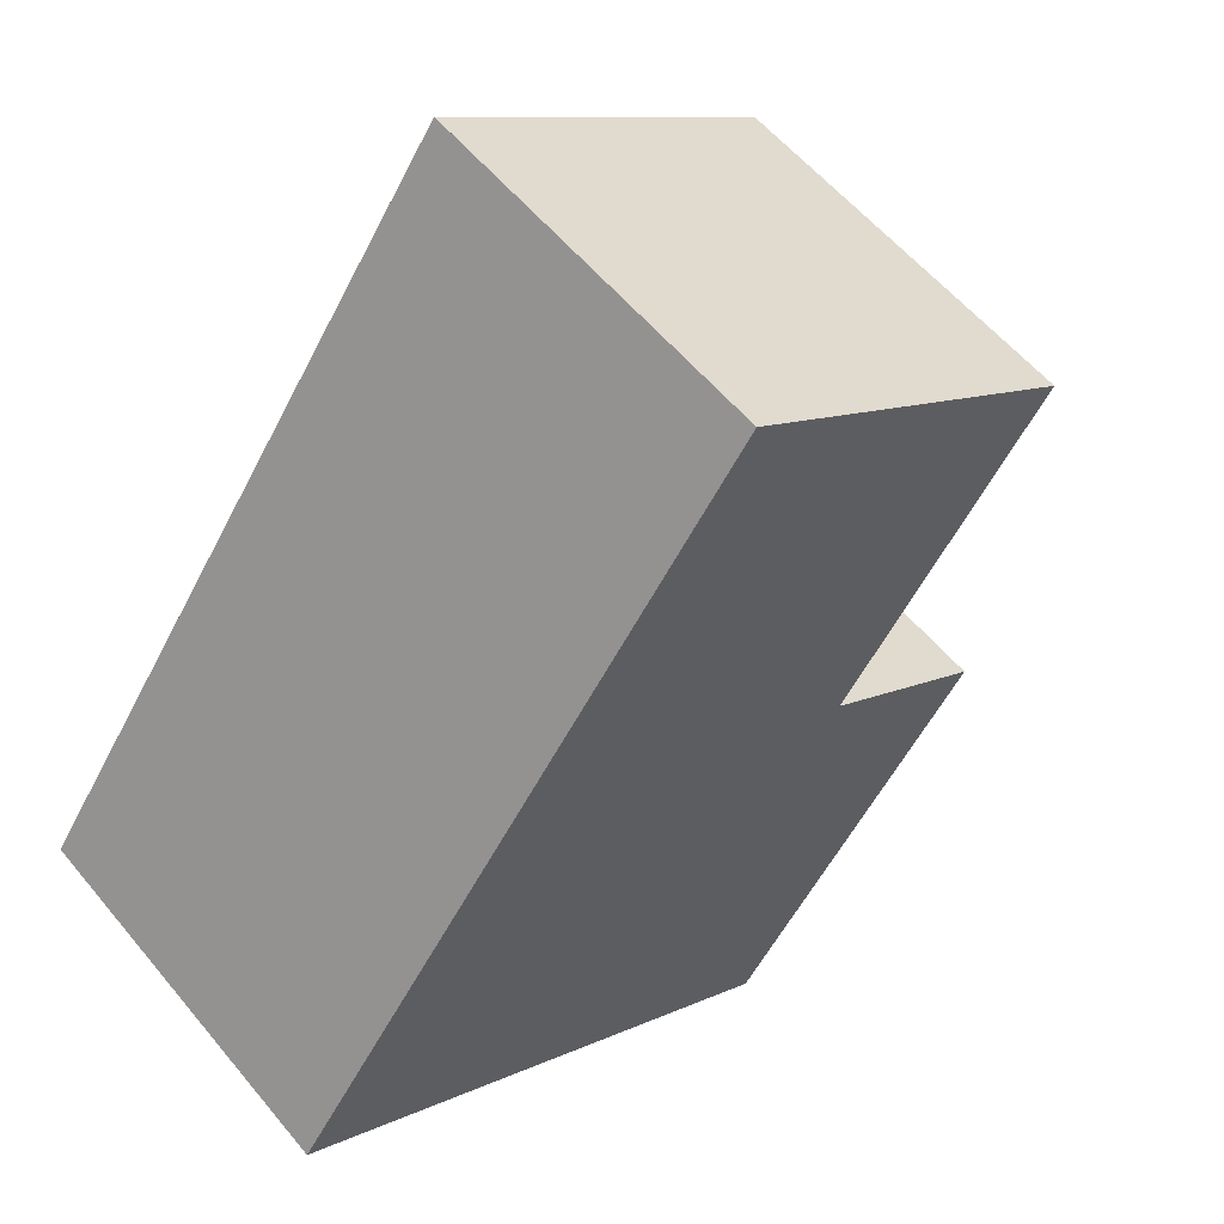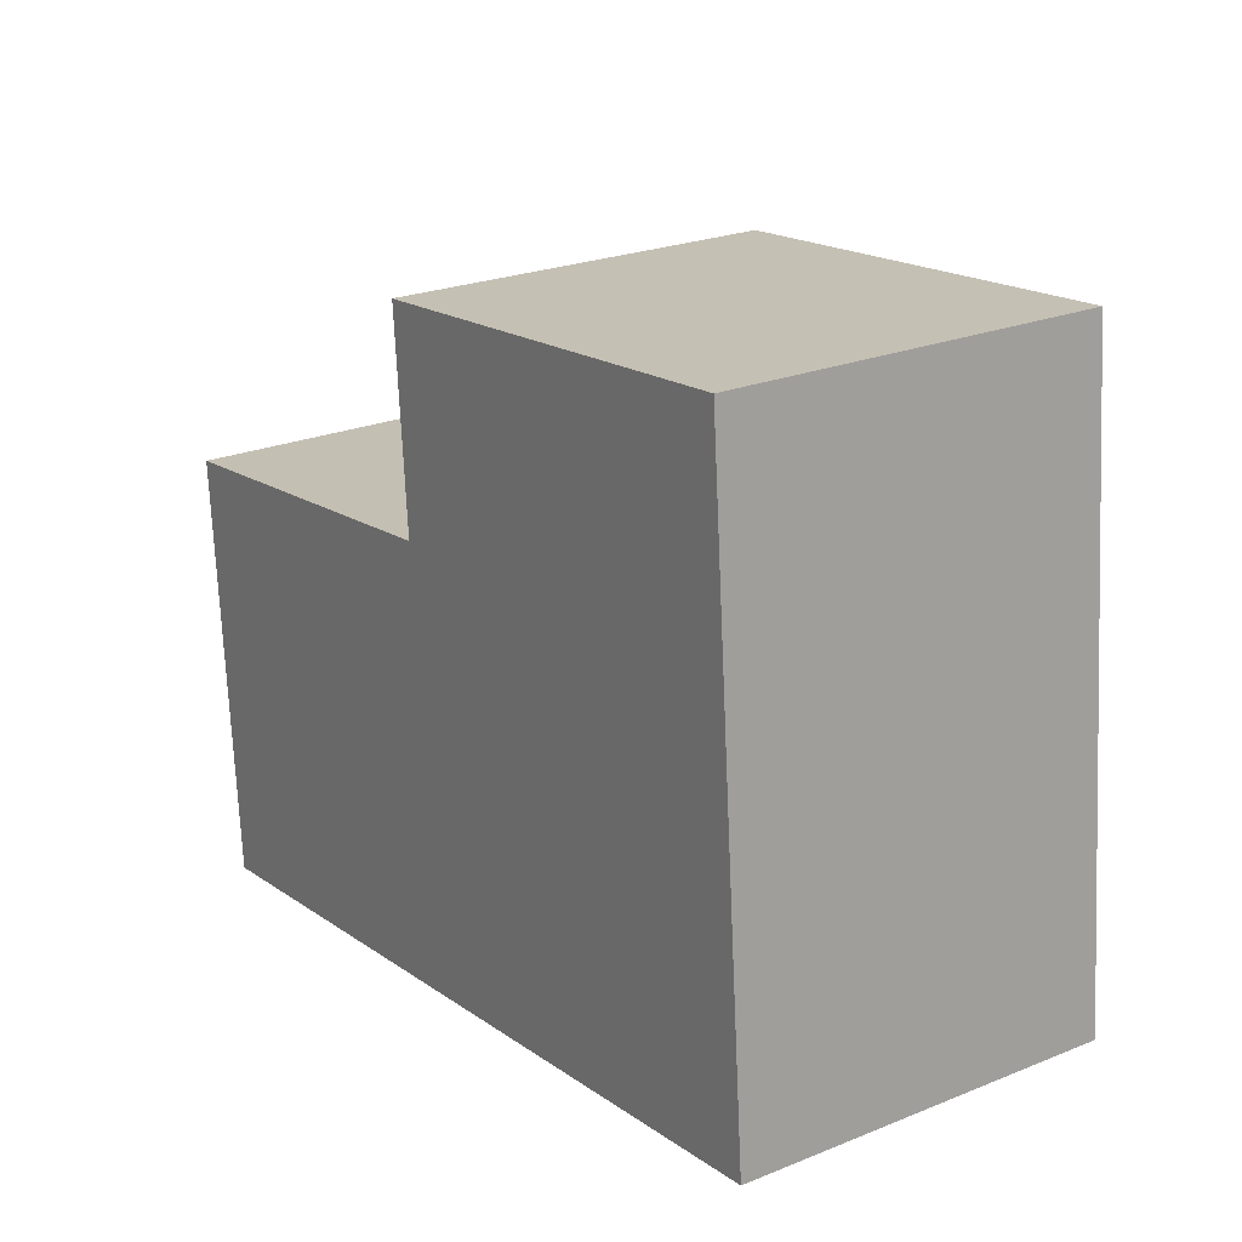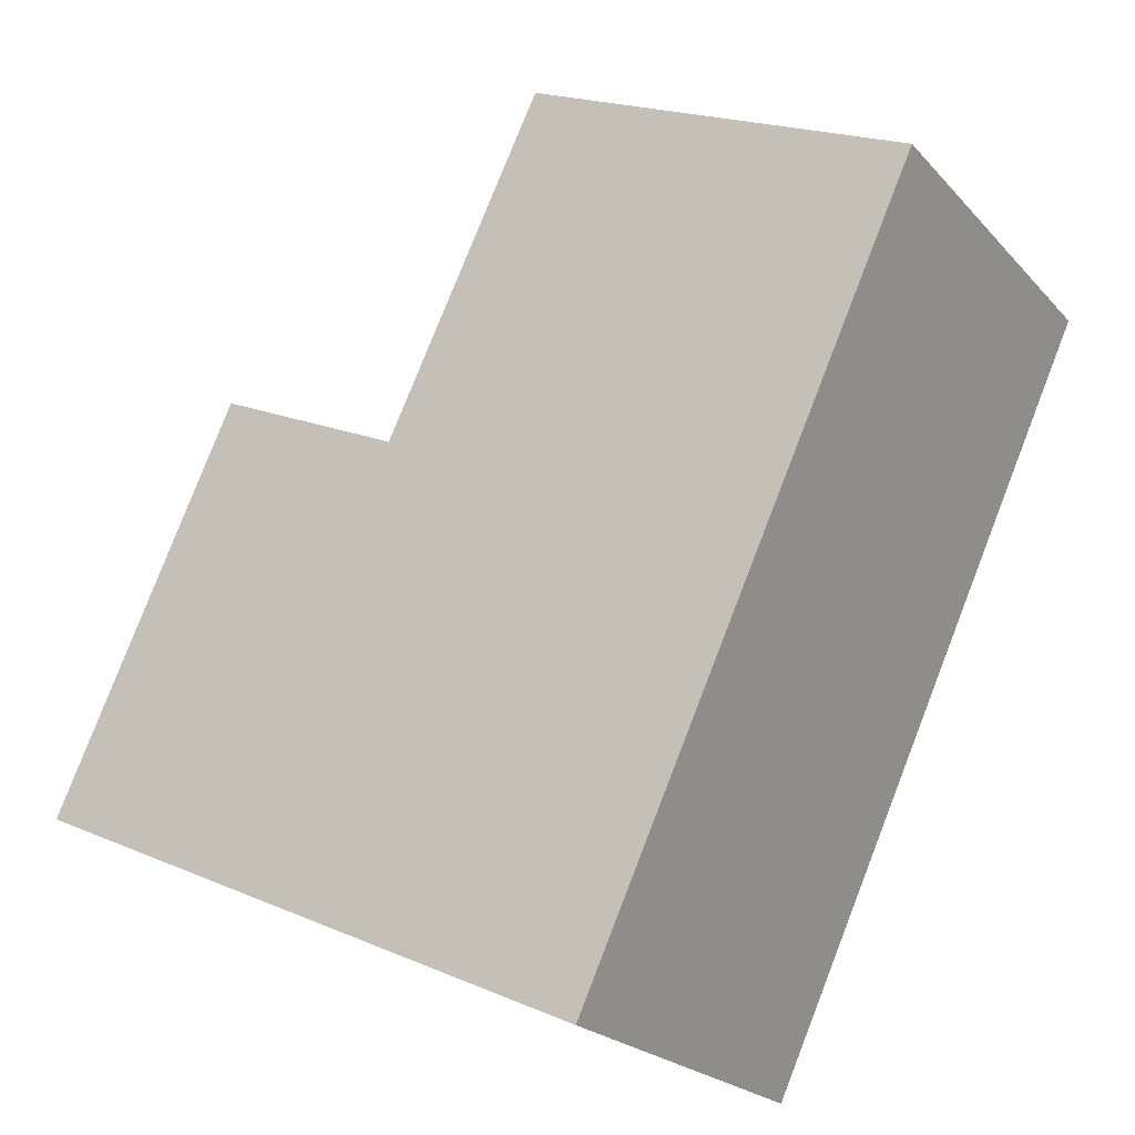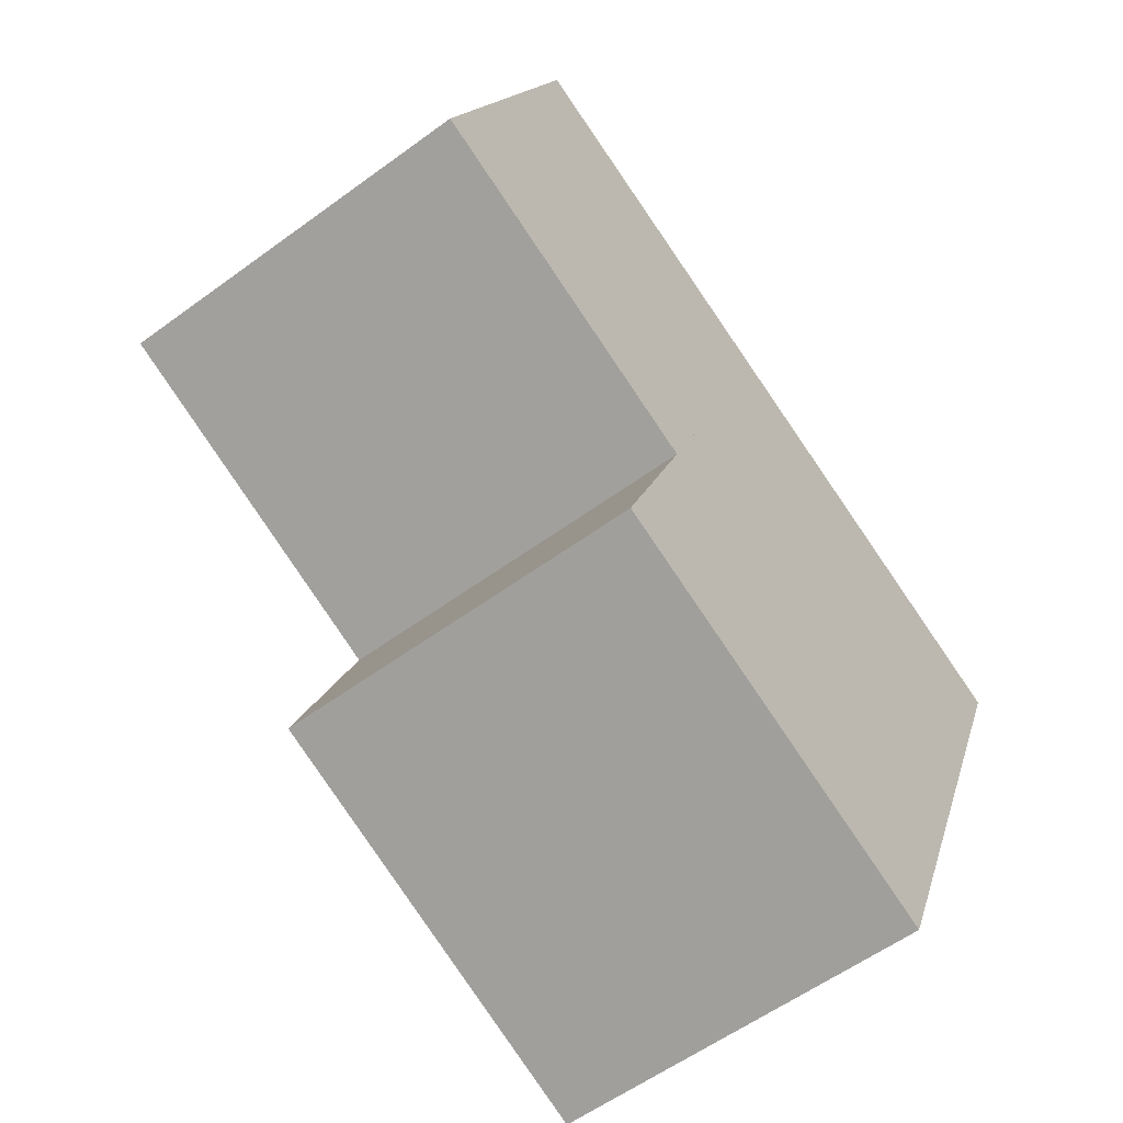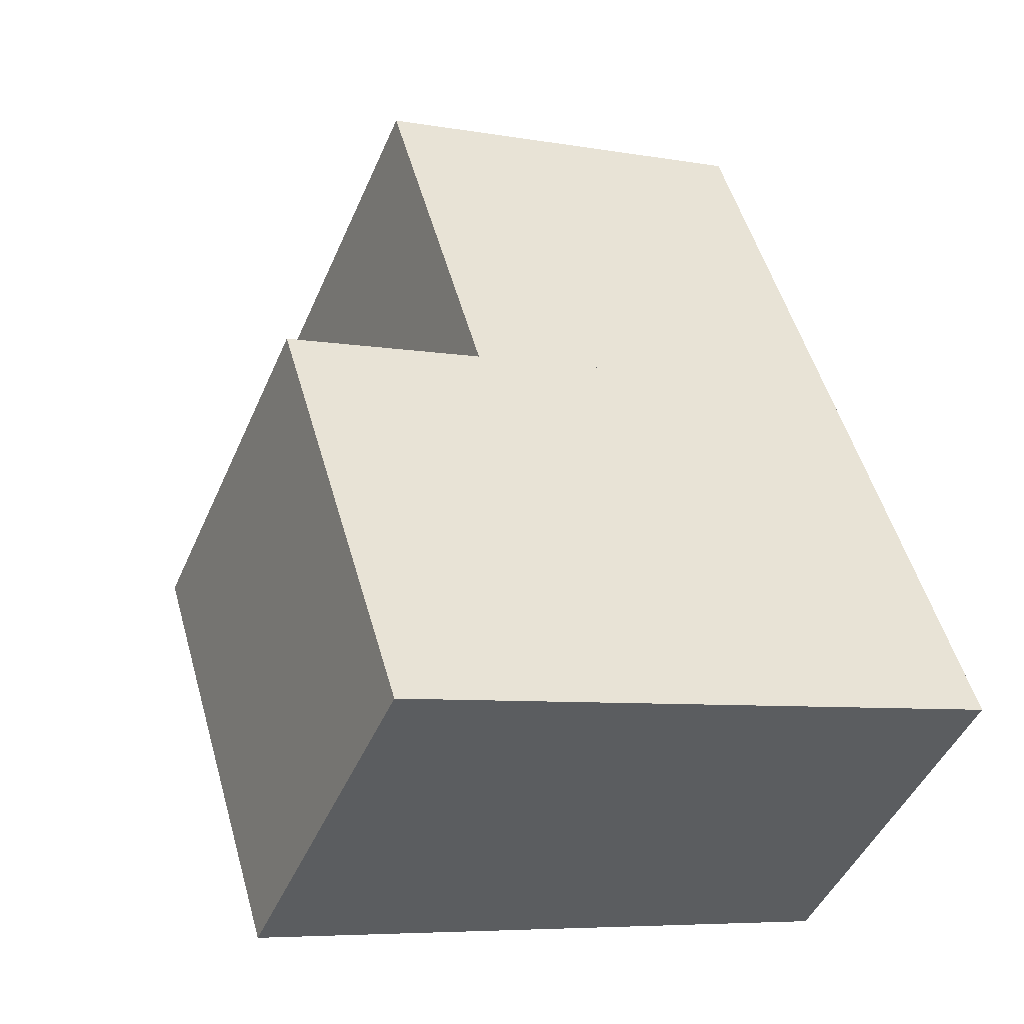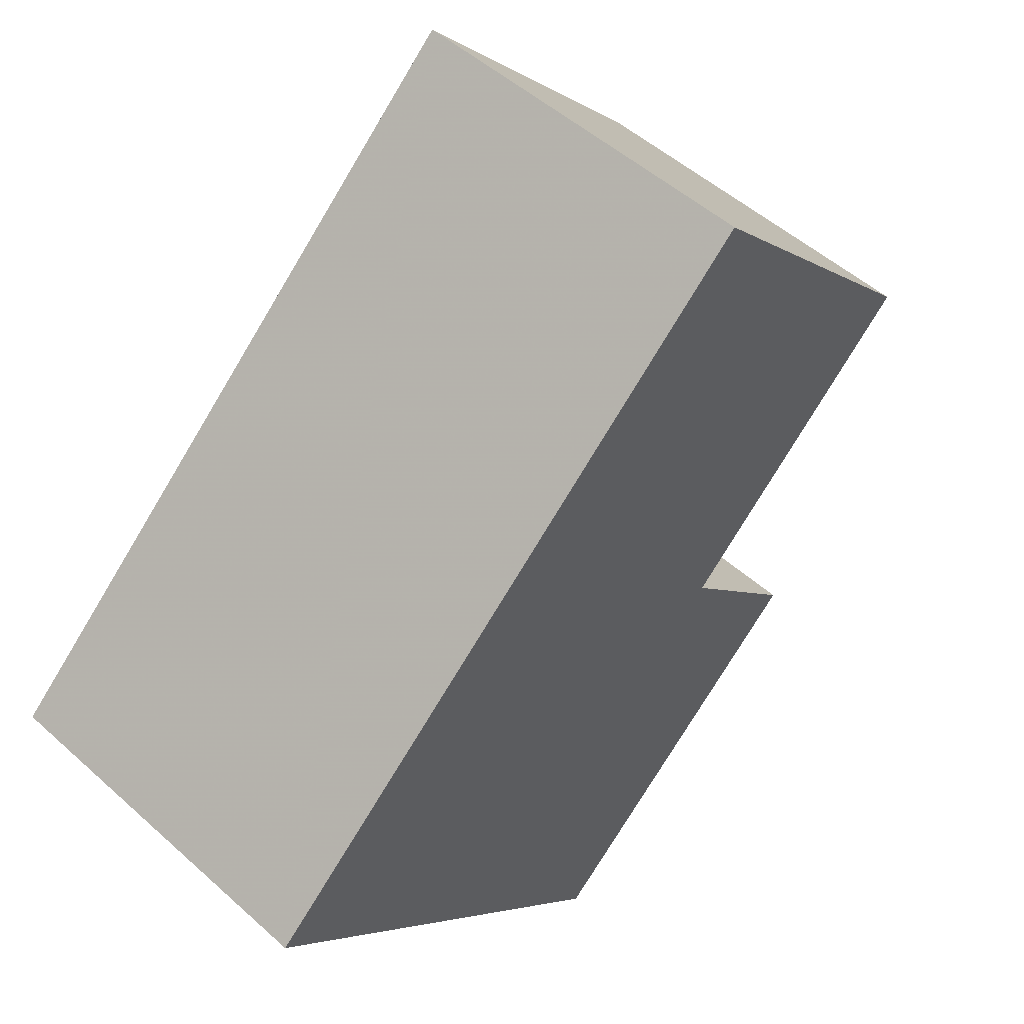
<metadata>
{"format":"obj","ext":"obj","renderer":"f3d","projection":"perspective","resolution":1024,"background":"white","views":[{"elev":9.7,"azim":-141.2,"up":"+Y"},{"elev":-71.0,"azim":2.5,"up":"+Y"},{"elev":19.7,"azim":128.5,"up":"+Y"},{"elev":15.2,"azim":13.2,"up":"+Y"},{"elev":-6.6,"azim":62.4,"up":"+Y"},{"elev":-4.4,"azim":-152.5,"up":"+Y"}]}
</metadata>
<code>
v -2103 -1219 8.044
v -2107 -1222 8.049
v -2113 -1214 5.32
v -2109 -1211 5.326
v -2103 -1219 8.044
v -2107 -1222 8.049
v -2107 -1222 8.049
v -2103 -1219 8.043
v -2107 -1222 8.049
v -2110 -1218 8.041
v -2106 -1215 8.035
v -2110 -1218 8.041
v -2106 -1215 8.035
v -2110 -1218 8.041
v -2109 -1211 5.326
v -2109 -1211 5.326
v -2109 -1211 5.326
v -2113 -1214 5.32
v -2113 -1214 5.32
v -2113 -1214 5.32
v -2110 -1218 5.383
v -2106 -1215 5.389
v -2110 -1218 5.383
v -2106 -1215 5.389
v -2110 -1218 5.383
v -2106 -1215 5.389
v -2106 -1215 8.035
v -2110 -1218 5.383
v -2110 -1218 8.041
v -2103 -1219 8.043
v -2106 -1215 8.035
v -2106 -1215 5.389
v -2103 -1219 8.044
v -2103 -1219 8.044
v -2103 -1219 0
v -2103 -1219 0
v -2107 -1222 8.049
v -2107 -1222 8.049
v -2107 -1222 0
v -2107 -1222 0
v -2113 -1214 5.32
v -2113 -1214 5.32
v -2113 -1214 0
v -2113 -1214 0
v -2109 -1211 5.326
v -2109 -1211 5.326
v -2109 -1211 0
v -2109 -1211 0
v -2107 -1222 8.049
v -2103 -1219 8.044
v -2103 -1219 0
v -2107 -1222 0
v -2107 -1222 8.049
v -2107 -1222 8.049
v -2107 -1222 0
v -2107 -1222 0
v -2110 -1218 8.041
v -2107 -1222 8.049
v -2107 -1222 0
v -2110 -1218 0
v -2109 -1211 5.326
v -2109 -1211 5.326
v -2109 -1211 0
v -2109 -1211 0
v -2106 -1215 5.389
v -2109 -1211 5.326
v -2109 -1211 0
v -2106 -1215 0
v -2113 -1214 5.32
v -2113 -1214 5.32
v -2113 -1214 0
v -2113 -1214 0
v -2109 -1211 5.326
v -2113 -1214 5.32
v -2113 -1214 0
v -2109 -1211 0
v -2113 -1214 5.32
v -2110 -1218 5.383
v -2110 -1218 8.882e-16
v -2113 -1214 0
v -2103 -1219 8.044
v -2103 -1219 8.043
v -2103 -1219 0
v -2103 -1219 0
v -2103 -1219 8.043
v -2106 -1215 8.035
v -2106 -1215 0
v -2103 -1219 0
v -2103 -1219 0
v -2107 -1222 0
v -2113 -1214 0
v -2109 -1211 0
f 7 6 2 9
f 30 1 5 8
f 8 5 6 7
f 11 8 7 10
f 10 7 9 12
f 16 15 4 17
f 20 18 3 19
f 19 15 16 20
f 21 20 16 22
f 23 18 20 21
f 26 24 13 27
f 28 26 27 29
f 29 14 25 28
f 31 30 8 11
f 22 16 17 32
f 34 35 36 33
f 38 39 40 37
f 42 43 44 41
f 46 47 48 45
f 50 51 52 49
f 54 55 56 53
f 58 59 60 57
f 62 63 64 61
f 66 67 68 65
f 70 71 72 69
f 74 75 76 73
f 78 79 80 77
f 82 83 84 81
f 86 87 88 85
f 90 91 92 89

</code>
